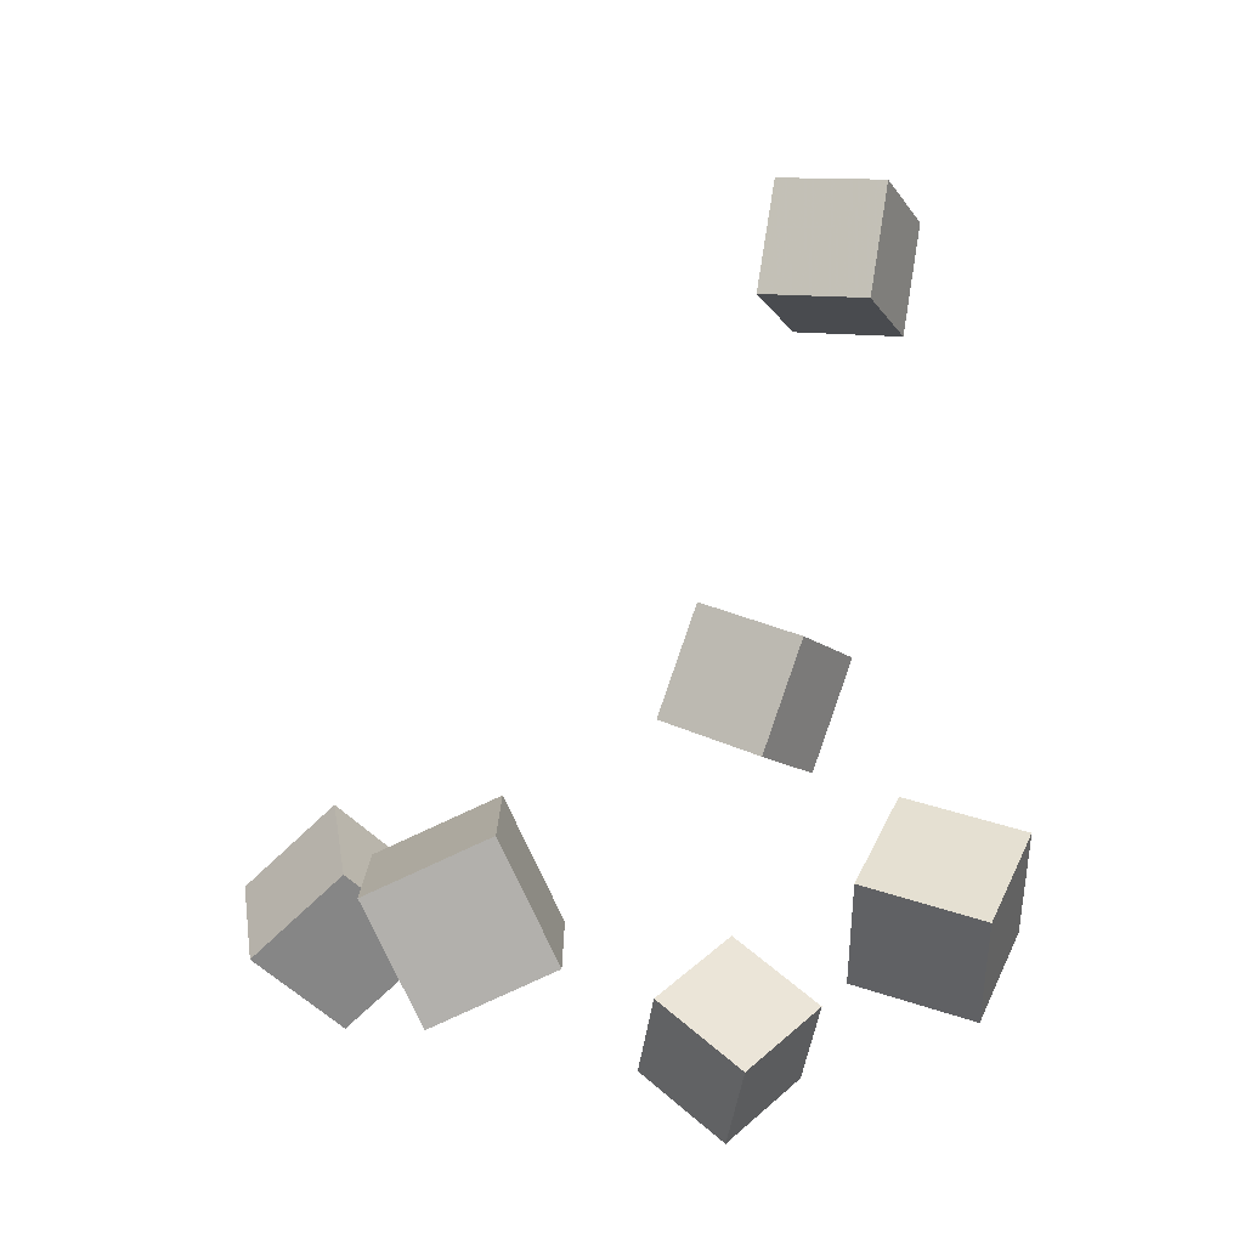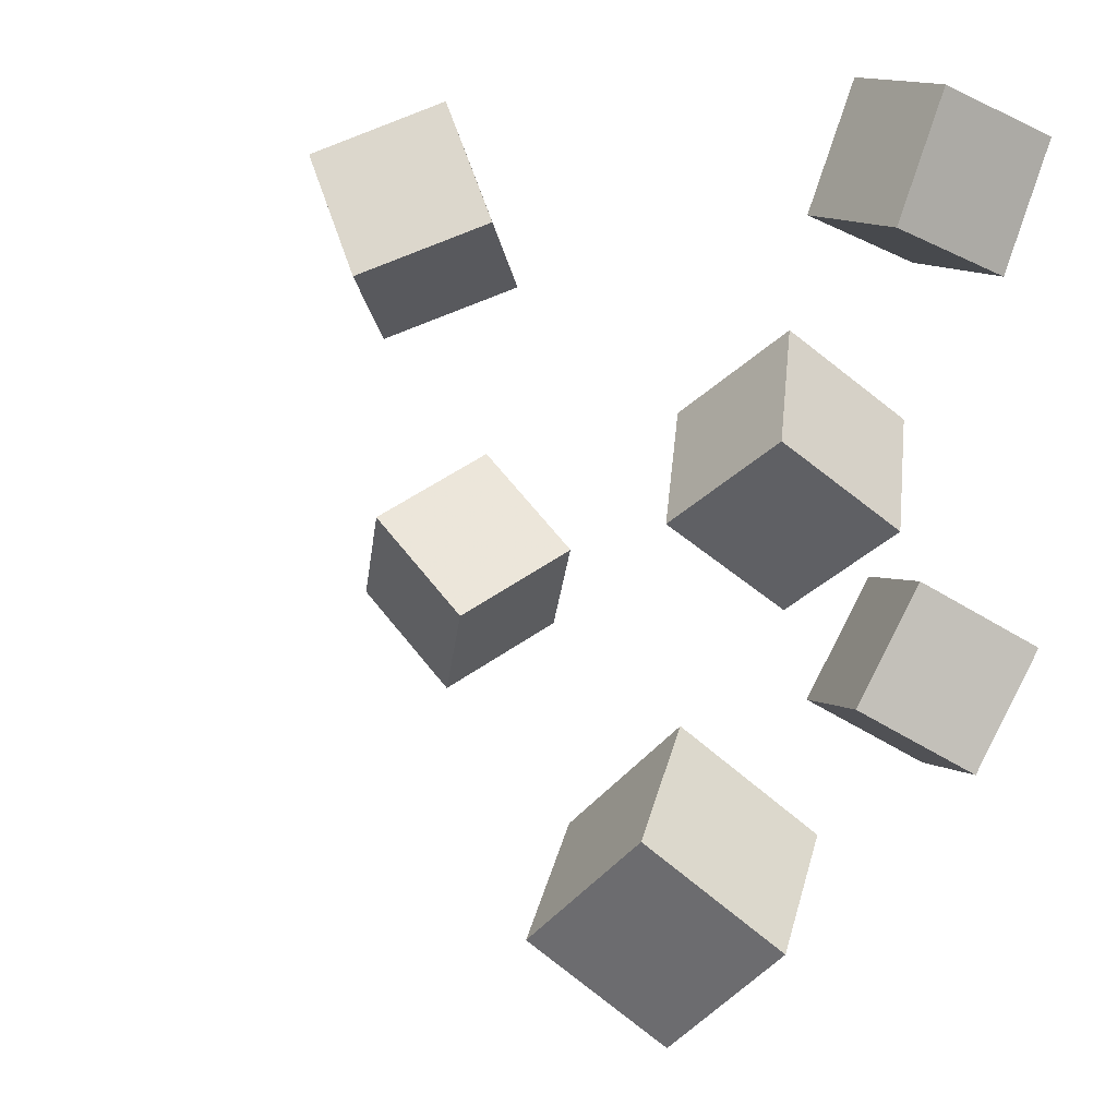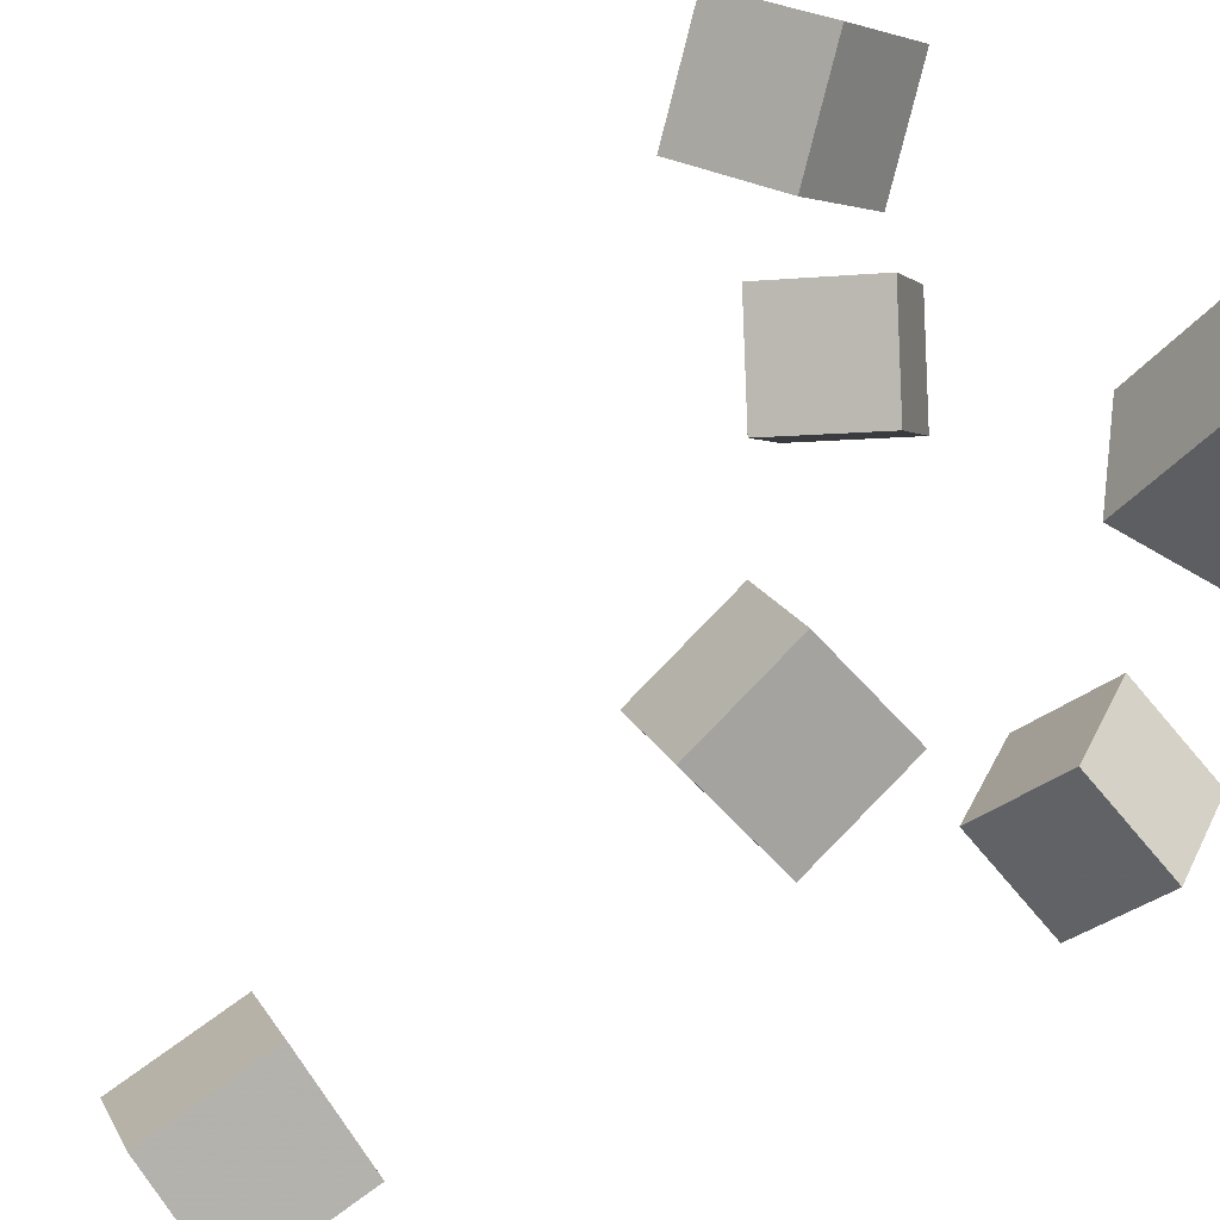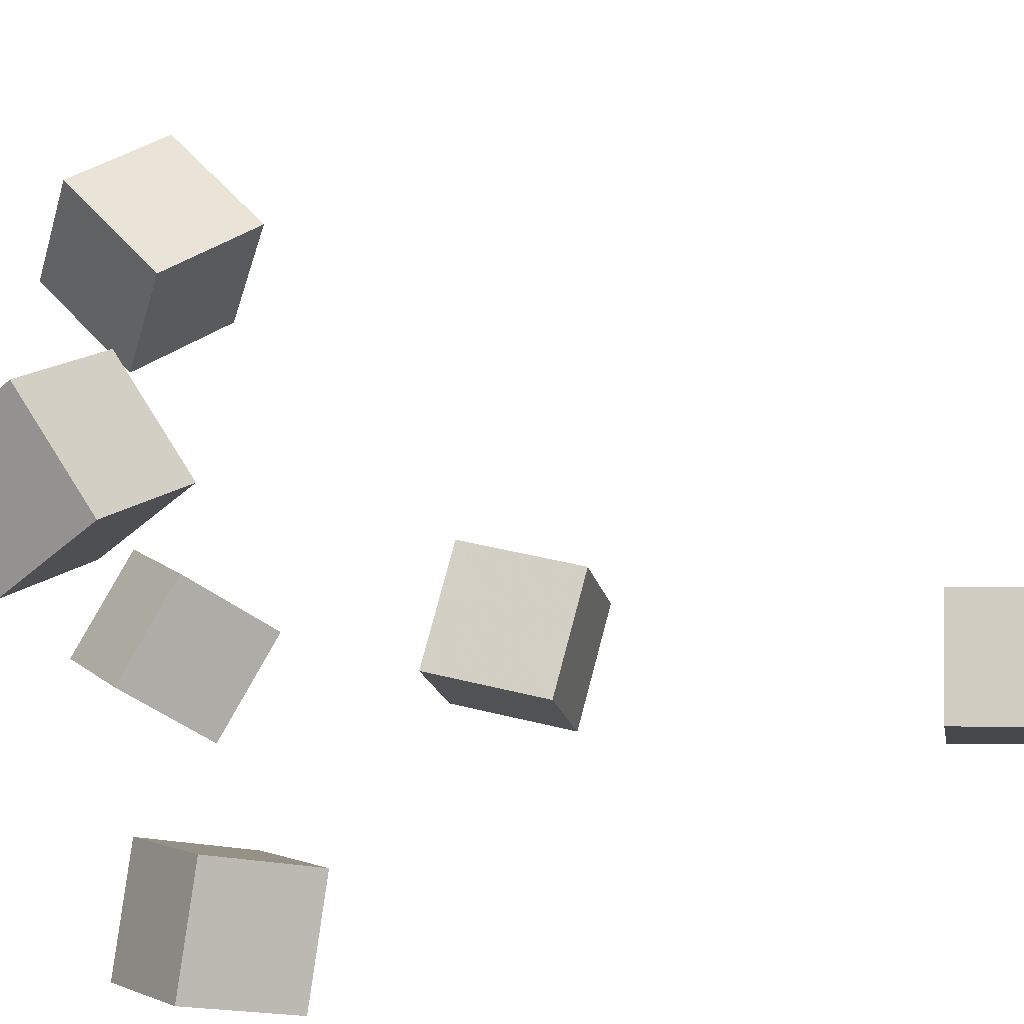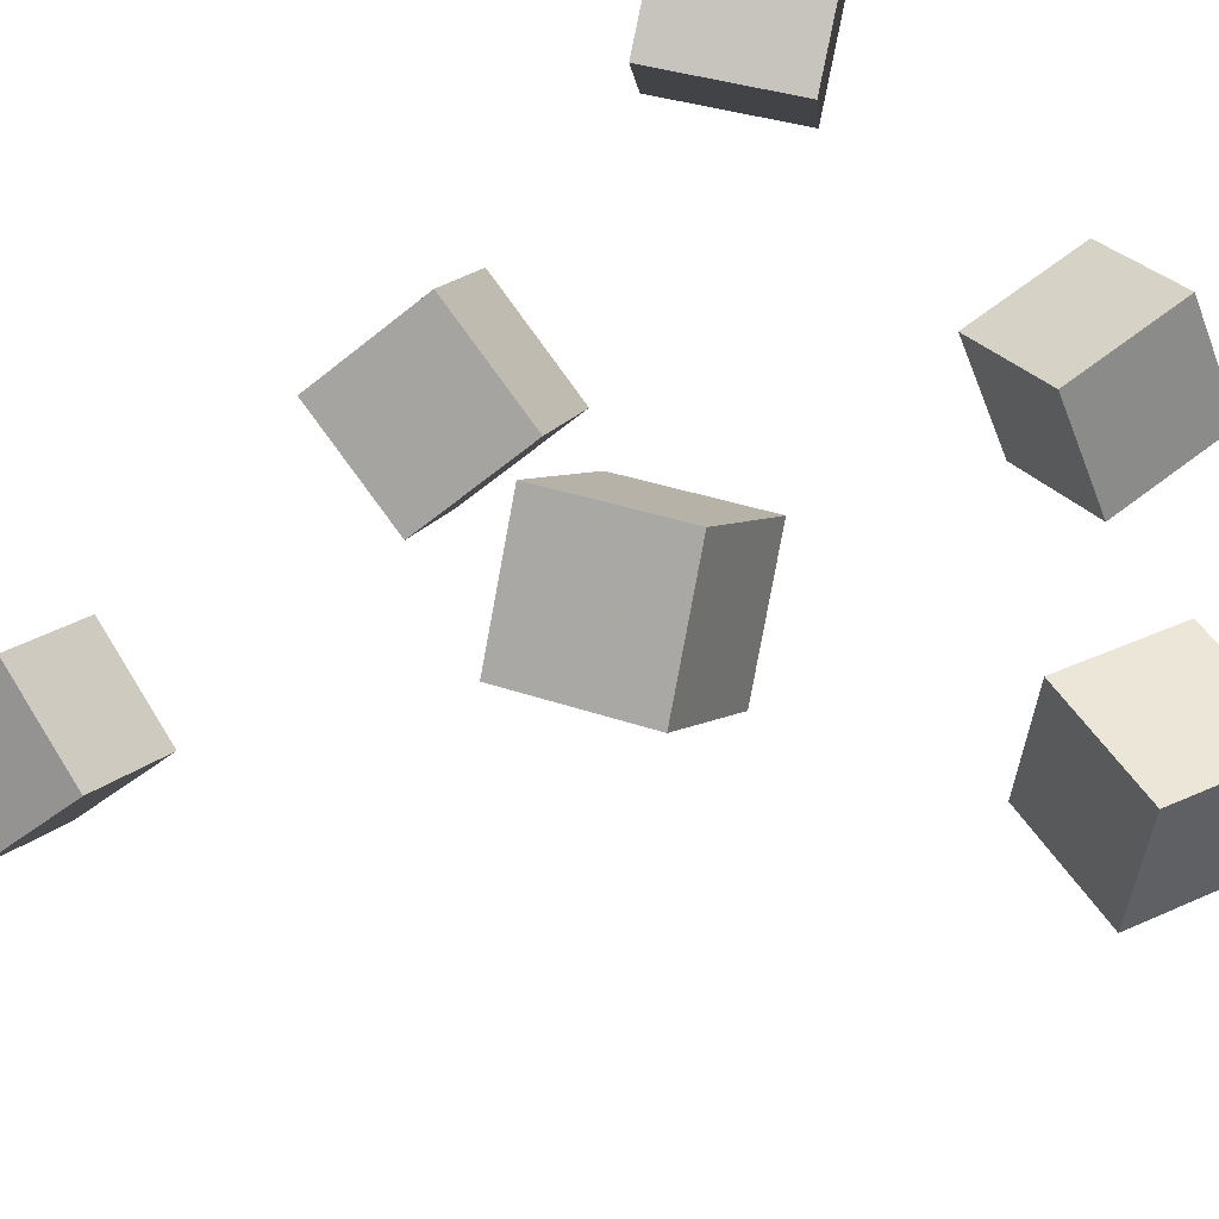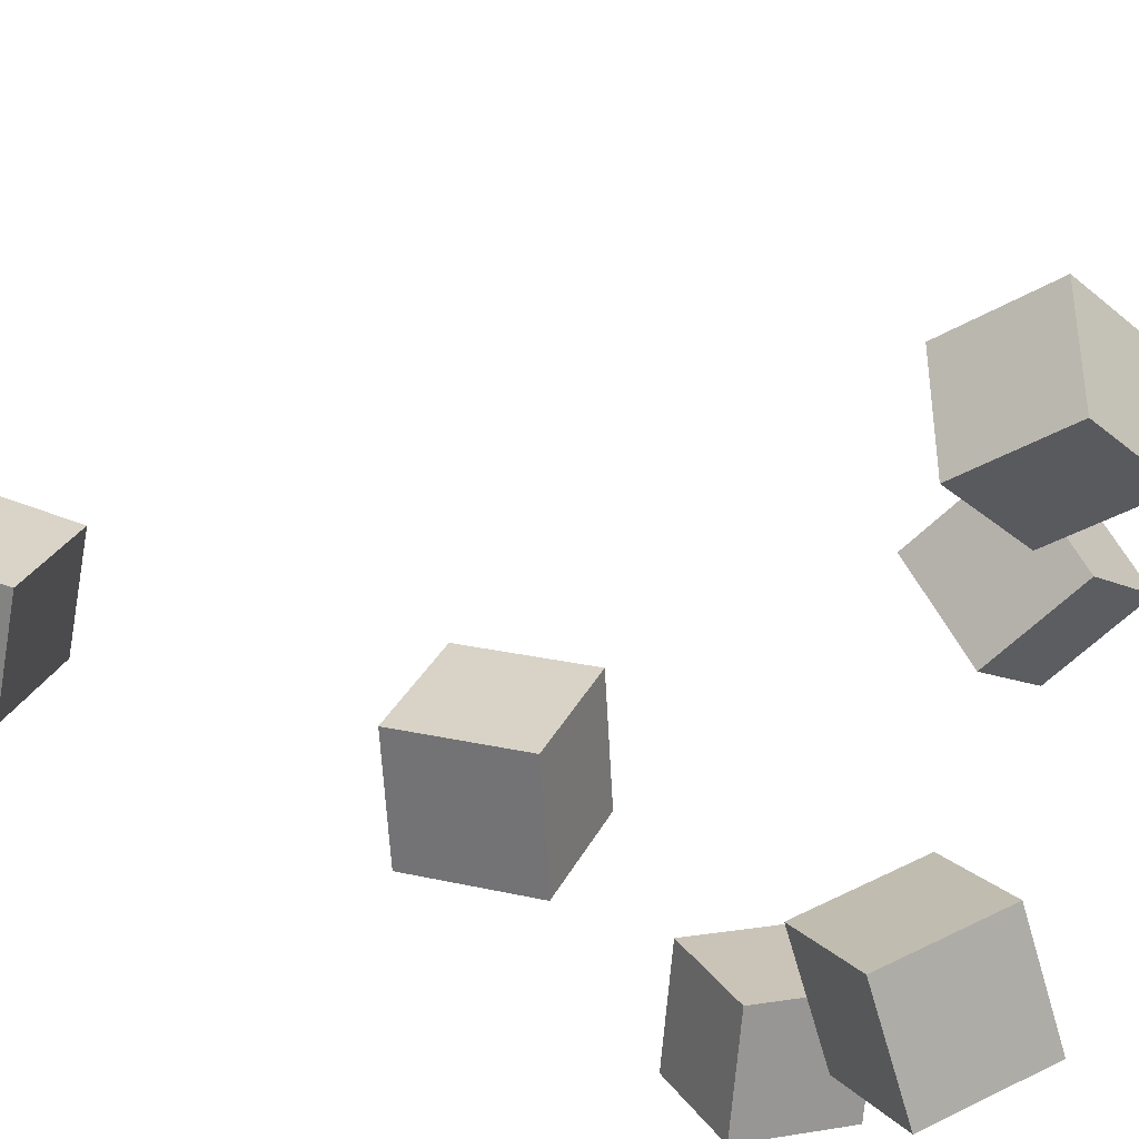
<metadata>
{"format":"obj","ext":"obj","renderer":"f3d","projection":"perspective","resolution":1024,"background":"white","views":[{"elev":-15.1,"azim":160.8,"up":"+Y"},{"elev":25.9,"azim":-159.7,"up":"+Z"},{"elev":61.9,"azim":-118.0,"up":"+Z"},{"elev":-61.7,"azim":101.7,"up":"+Z"},{"elev":-30.2,"azim":-39.5,"up":"+Z"},{"elev":77.8,"azim":-62.7,"up":"+Z"}]}
</metadata>
<code>
v -0.1253 -0.2313 0.07858
v -0.1876 -0.1844 0.09522
v -0.07707 -0.181 0.1178
v -0.1393 -0.1342 0.1344
v -0.1379 -0.2721 0.1464
v -0.2002 -0.2253 0.1631
v -0.08968 -0.2219 0.1857
v -0.1519 -0.1751 0.2023
f 1.0 7.0 5.0
f 1.0 3.0 7.0
f 1.0 4.0 3.0
f 1.0 2.0 4.0
f 3.0 8.0 7.0
f 3.0 4.0 8.0
f 5.0 7.0 8.0
f 5.0 8.0 6.0
f 1.0 5.0 6.0
f 1.0 6.0 2.0
f 2.0 6.0 8.0
f 2.0 8.0 4.0
v -0.2242 0.3377 -0.01452
v -0.1649 0.352 0.03581
v -0.1723 0.3356 -0.07509
v -0.113 0.3499 -0.02476
v -0.2144 0.2576 -0.003369
v -0.1551 0.2719 0.04696
v -0.1625 0.2555 -0.06394
v -0.1032 0.2698 -0.01361
f 9.0 15.0 13.0
f 9.0 11.0 15.0
f 9.0 12.0 11.0
f 9.0 10.0 12.0
f 11.0 16.0 15.0
f 11.0 12.0 16.0
f 13.0 15.0 16.0
f 13.0 16.0 14.0
f 9.0 13.0 14.0
f 9.0 14.0 10.0
f 10.0 14.0 16.0
f 10.0 16.0 12.0
v -0.1813 -0.2212 -0.1458
v -0.2257 -0.162 -0.1138
v -0.1603 -0.1729 -0.2062
v -0.2048 -0.1137 -0.1742
v -0.1172 -0.196 -0.1035
v -0.1616 -0.1368 -0.07146
v -0.09627 -0.1477 -0.1638
v -0.1407 -0.0885 -0.1318
f 17.0 23.0 21.0
f 17.0 19.0 23.0
f 17.0 20.0 19.0
f 17.0 18.0 20.0
f 19.0 24.0 23.0
f 19.0 20.0 24.0
f 21.0 23.0 24.0
f 21.0 24.0 22.0
f 17.0 21.0 22.0
f 17.0 22.0 18.0
f 18.0 22.0 24.0
f 18.0 24.0 20.0
v 0.1538 -0.1249 0.0335
v 0.08638 -0.1619 0.06057
v 0.1473 -0.07044 0.09188
v 0.07991 -0.1075 0.119
v 0.1995 -0.1722 0.08267
v 0.1321 -0.2092 0.1097
v 0.193 -0.1177 0.1411
v 0.1257 -0.1548 0.1681
f 25.0 31.0 29.0
f 25.0 27.0 31.0
f 25.0 28.0 27.0
f 25.0 26.0 28.0
f 27.0 32.0 31.0
f 27.0 28.0 32.0
f 29.0 31.0 32.0
f 29.0 32.0 30.0
f 25.0 29.0 30.0
f 25.0 30.0 26.0
f 26.0 30.0 32.0
f 26.0 32.0 28.0
v 0.08073 -0.2049 -0.173
v 0.05638 -0.1682 -0.1028
v 0.1243 -0.1385 -0.1927
v 0.09994 -0.1017 -0.1224
v 0.1457 -0.236 -0.1342
v 0.1213 -0.1993 -0.06399
v 0.1892 -0.1695 -0.1539
v 0.1649 -0.1328 -0.08367
f 33.0 39.0 37.0
f 33.0 35.0 39.0
f 33.0 36.0 35.0
f 33.0 34.0 36.0
f 35.0 40.0 39.0
f 35.0 36.0 40.0
f 37.0 39.0 40.0
f 37.0 40.0 38.0
f 33.0 37.0 38.0
f 33.0 38.0 34.0
f 34.0 38.0 40.0
f 34.0 40.0 36.0
v -0.1336 0.03881 -0.01102
v -0.1926 0.04295 0.04433
v -0.08107 0.07099 0.04254
v -0.14 0.07512 0.09788
v -0.1143 -0.03638 0.01518
v -0.1732 -0.03224 0.07053
v -0.06174 -0.004205 0.06874
v -0.1207 -7.009e-05 0.1241
f 41.0 47.0 45.0
f 41.0 43.0 47.0
f 41.0 44.0 43.0
f 41.0 42.0 44.0
f 43.0 48.0 47.0
f 43.0 44.0 48.0
f 45.0 47.0 48.0
f 45.0 48.0 46.0
f 41.0 45.0 46.0
f 41.0 46.0 42.0
f 42.0 46.0 48.0
f 42.0 48.0 44.0

</code>
